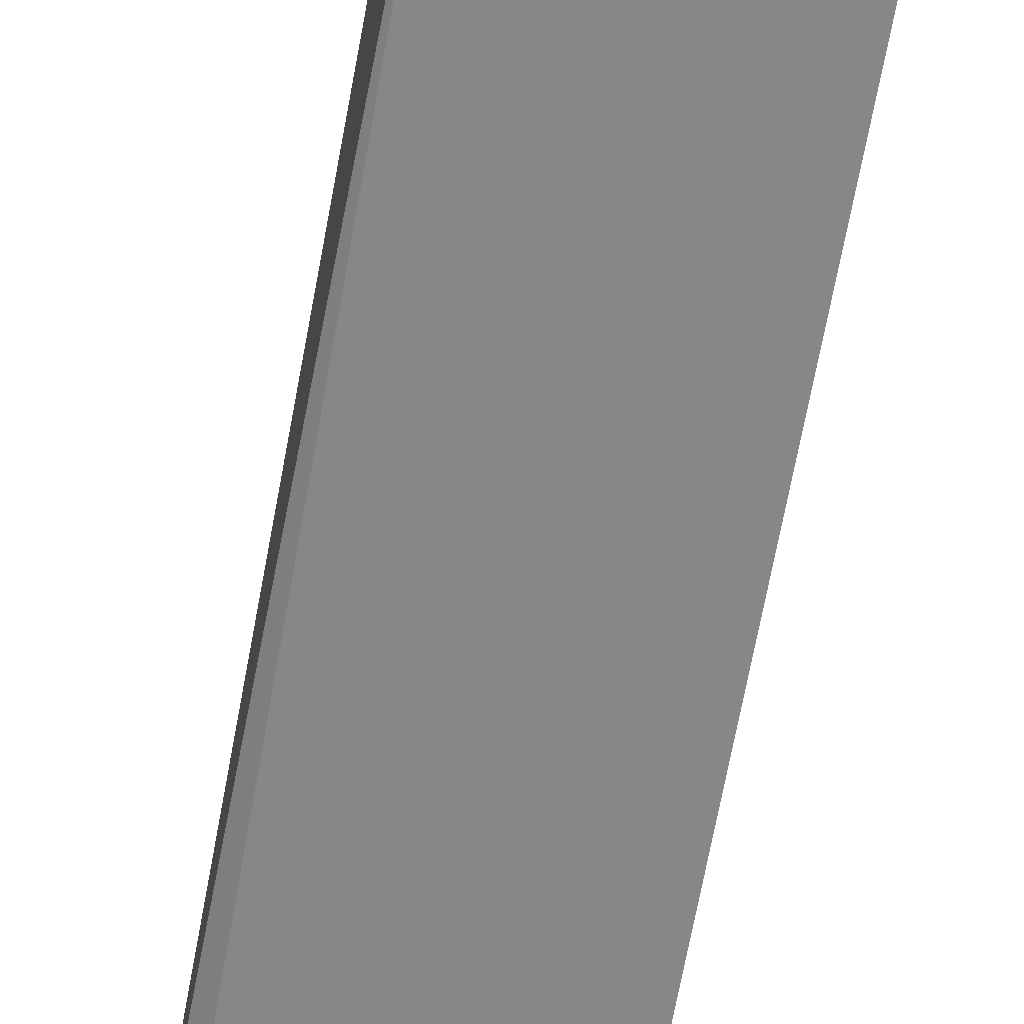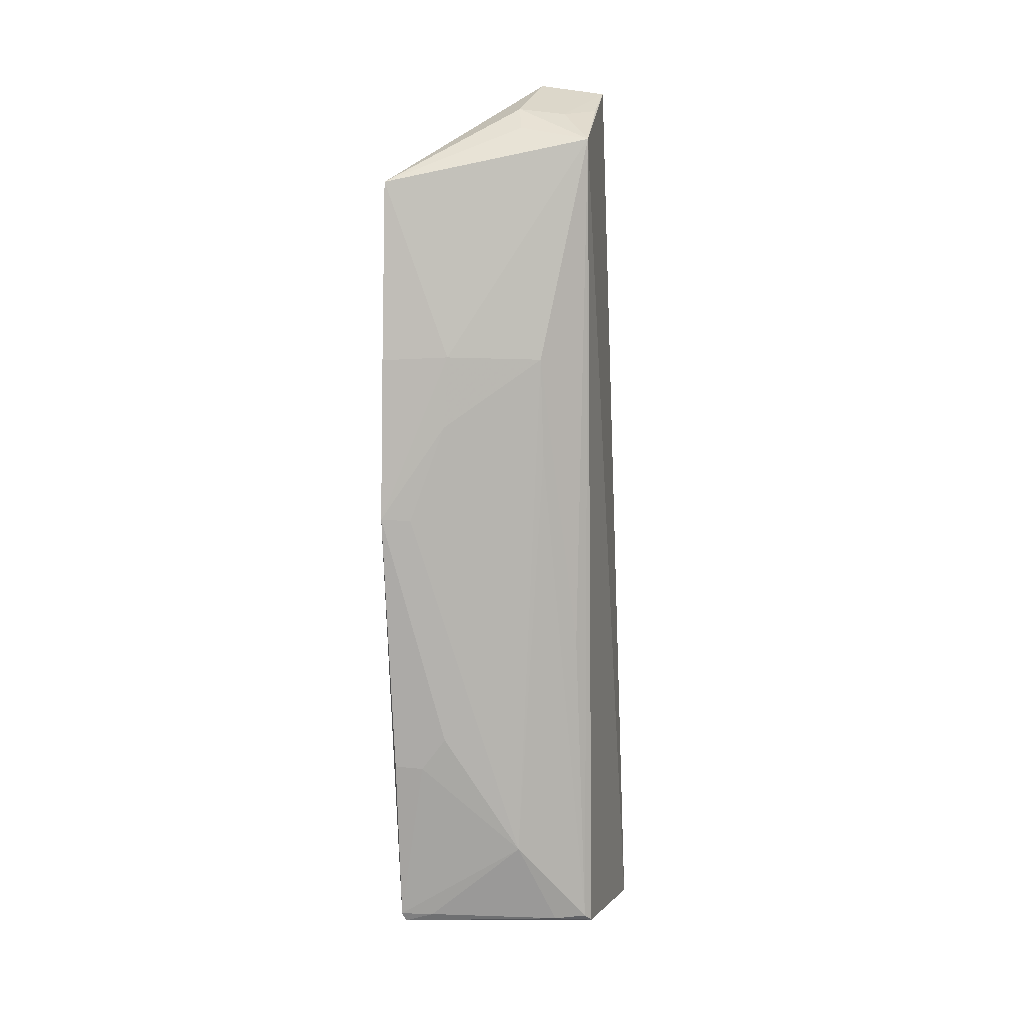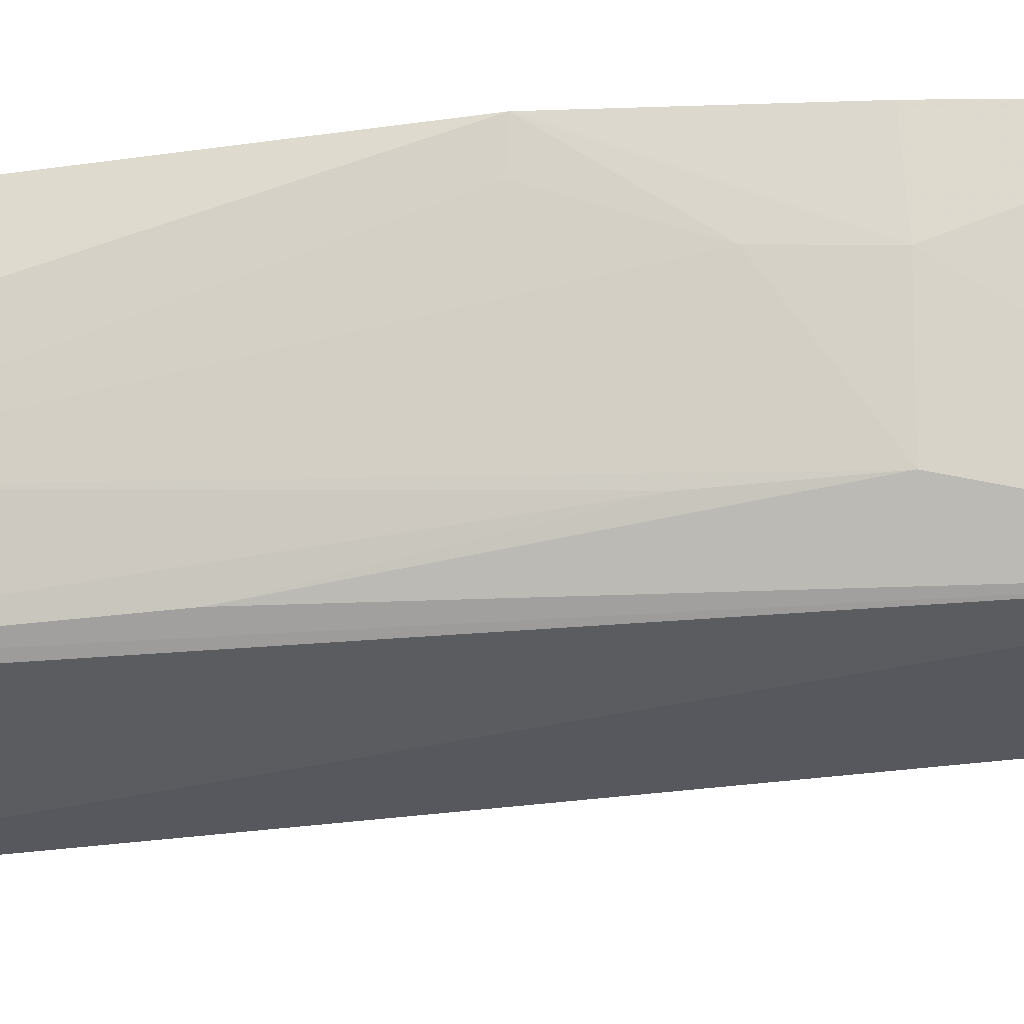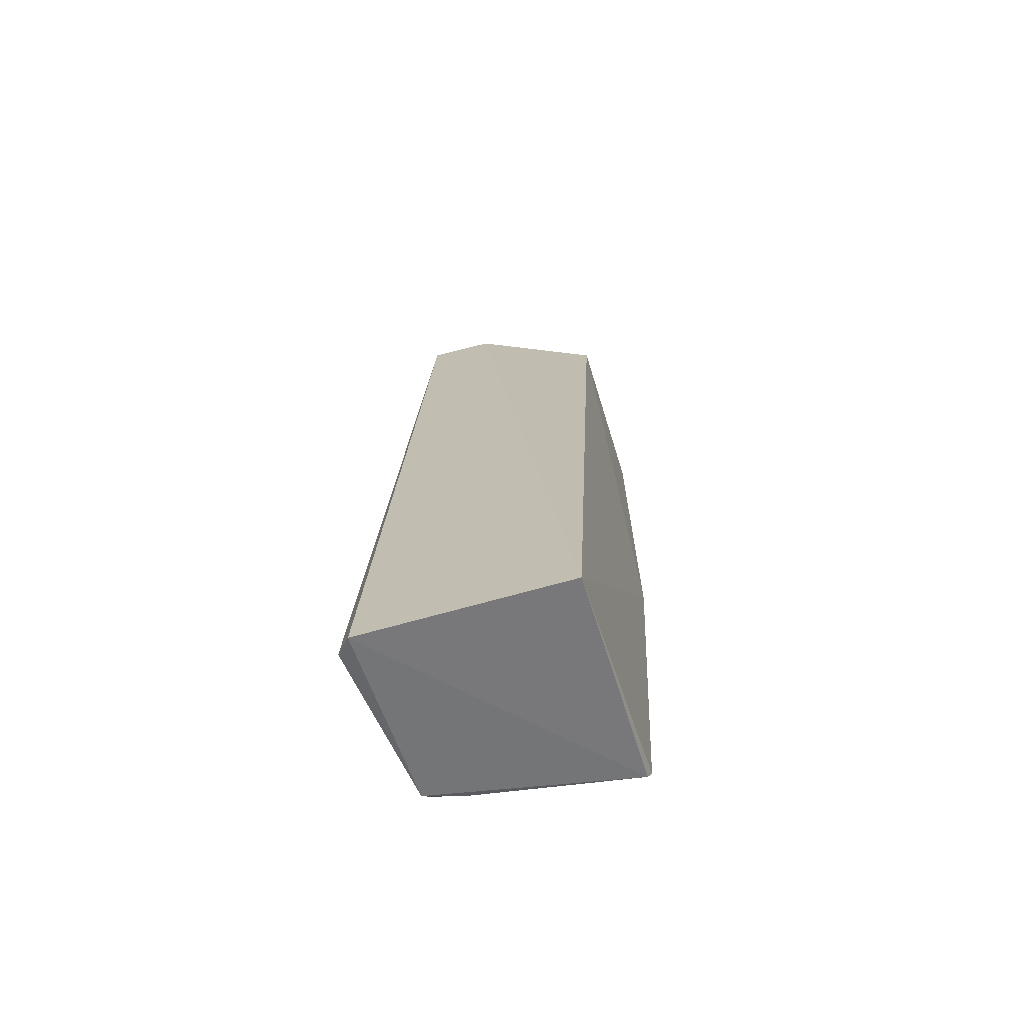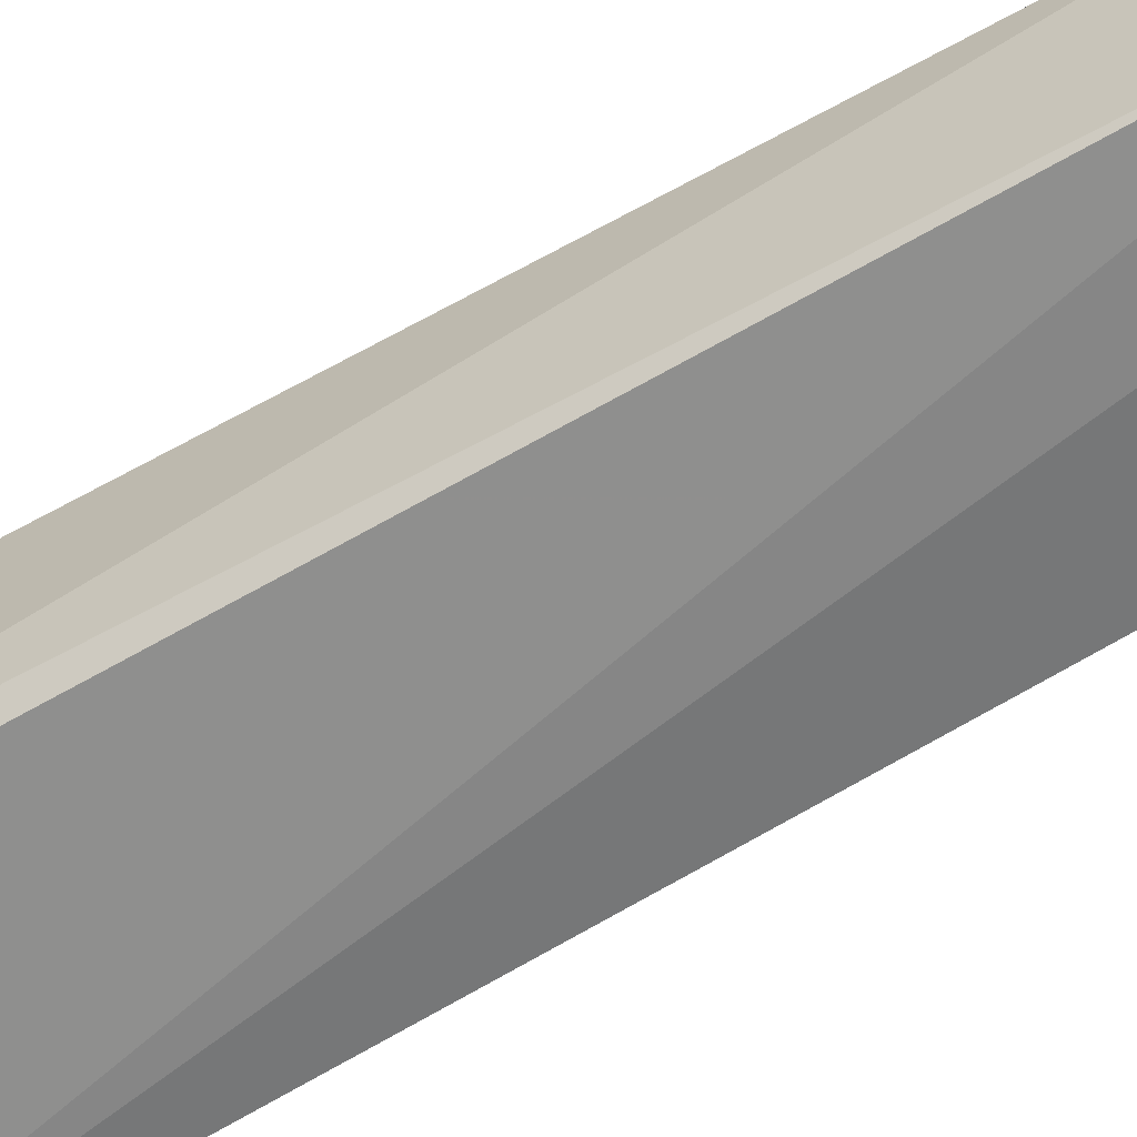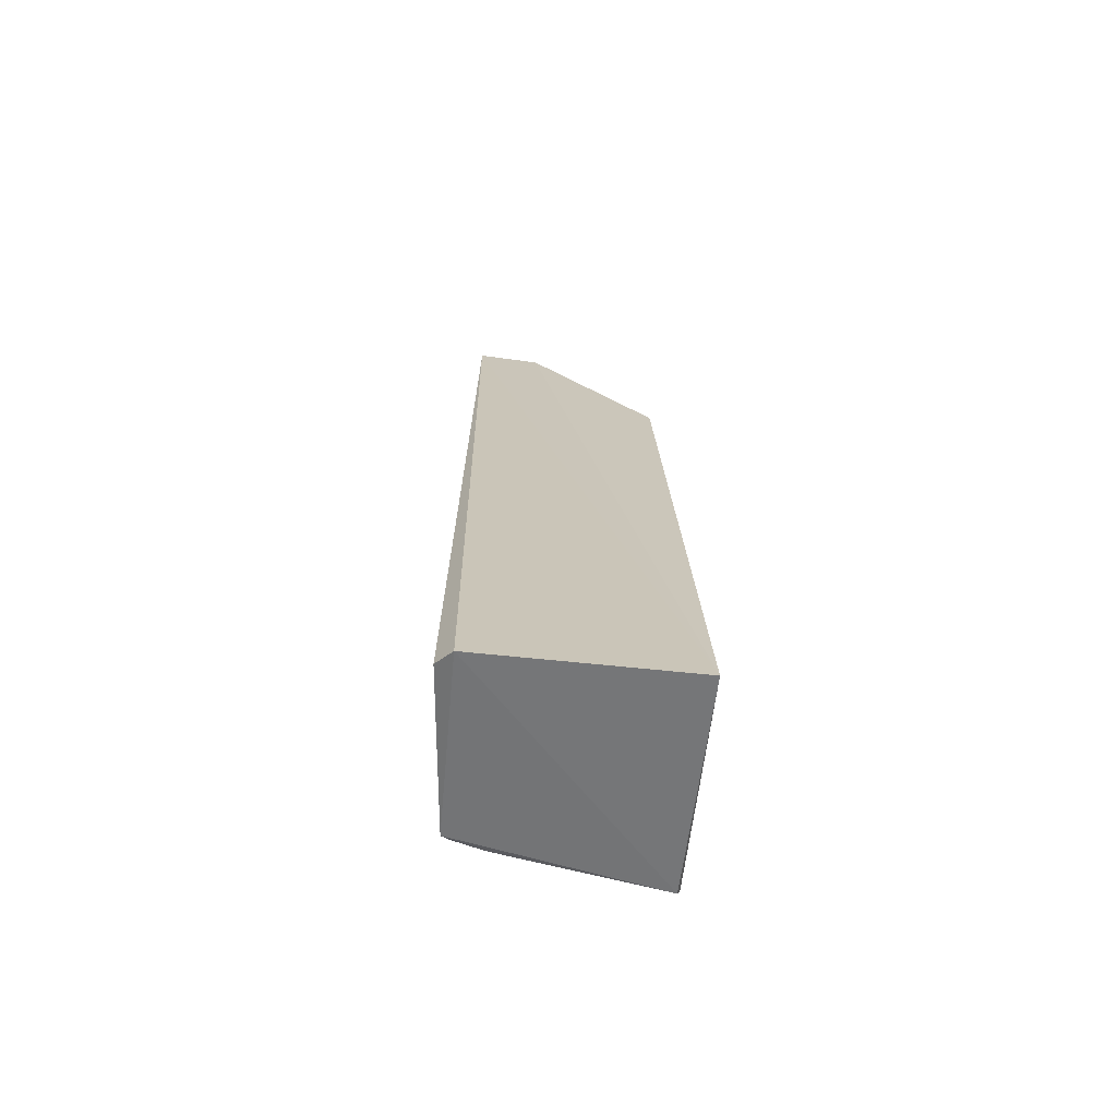
<metadata>
{"format":"obj","ext":"obj","renderer":"f3d","projection":"perspective","resolution":1024,"background":"white","views":[{"elev":-54.2,"azim":169.9,"up":"+Z"},{"elev":4.2,"azim":9.7,"up":"+Y"},{"elev":61.0,"azim":88.4,"up":"+Z"},{"elev":-62.5,"azim":-163.4,"up":"+Y"},{"elev":-61.0,"azim":117.4,"up":"+Z"},{"elev":-62.1,"azim":173.8,"up":"+Y"}]}
</metadata>
<code>
v 0.03644 0.05627 0.3149
v 0.06491 -0.05784 0.2963
v 0.06537 0.06282 0.3073
v 0.05581 0.0737 0.2891
v 0.036 -0.06081 0.2693
v 0.06751 -0.05997 0.2717
v 0.0542 0.06832 0.3013
v 0.04468 0.02035 0.3126
v 0.03639 0.05431 0.2892
v 0.06527 0.07231 0.2883
v 0.0654 -0.06067 0.2694
v 0.05508 0.065 0.3051
v 0.05867 0.0304 0.3092
v 0.03563 -0.05646 0.3025
v 0.0609 0.06752 0.3006
v 0.03611 -0.05781 0.3018
v 0.05431 -0.04526 0.3029
v 0.06319 -0.0126 0.3025
v 0.04535 0.03071 0.3131
v 0.03534 0.006694 0.3137
v 0.06511 0.06846 0.2965
v 0.05943 -0.05728 0.2984
v 0.06401 -0.05689 0.2975
v 0.03596 0.0303 0.3148
v 0.03954 0.00636 0.3126
v 0.03593 -0.03189 0.3076
v 0.04041 -0.05653 0.3019
v 0.05885 0.01605 0.3077
v 0.04003 -0.03221 0.3072
v 0.04366 -0.02755 0.3076
f 6 3 2
f 7 4 1
f 9 1 4
f 9 4 5
f 10 3 6
f 10 5 4
f 11 6 2
f 11 10 6
f 11 5 10
f 12 7 1
f 12 1 3
f 12 3 7
f 15 7 3
f 15 10 4
f 15 4 7
f 16 11 2
f 16 5 11
f 16 14 5
f 17 13 8
f 18 3 13
f 19 13 3
f 19 3 1
f 19 8 13
f 20 1 9
f 20 9 5
f 20 5 14
f 20 8 19
f 21 15 3
f 21 3 10
f 21 10 15
f 22 16 2
f 23 2 3
f 23 3 18
f 23 22 2
f 23 17 22
f 24 20 19
f 24 19 1
f 24 1 20
f 25 17 8
f 25 8 20
f 26 20 14
f 27 14 16
f 27 16 22
f 27 22 17
f 27 17 14
f 28 23 18
f 28 18 13
f 28 13 17
f 28 17 23
f 29 26 14
f 29 14 17
f 30 29 17
f 30 20 26
f 30 26 29
f 30 25 20
f 30 17 25

</code>
